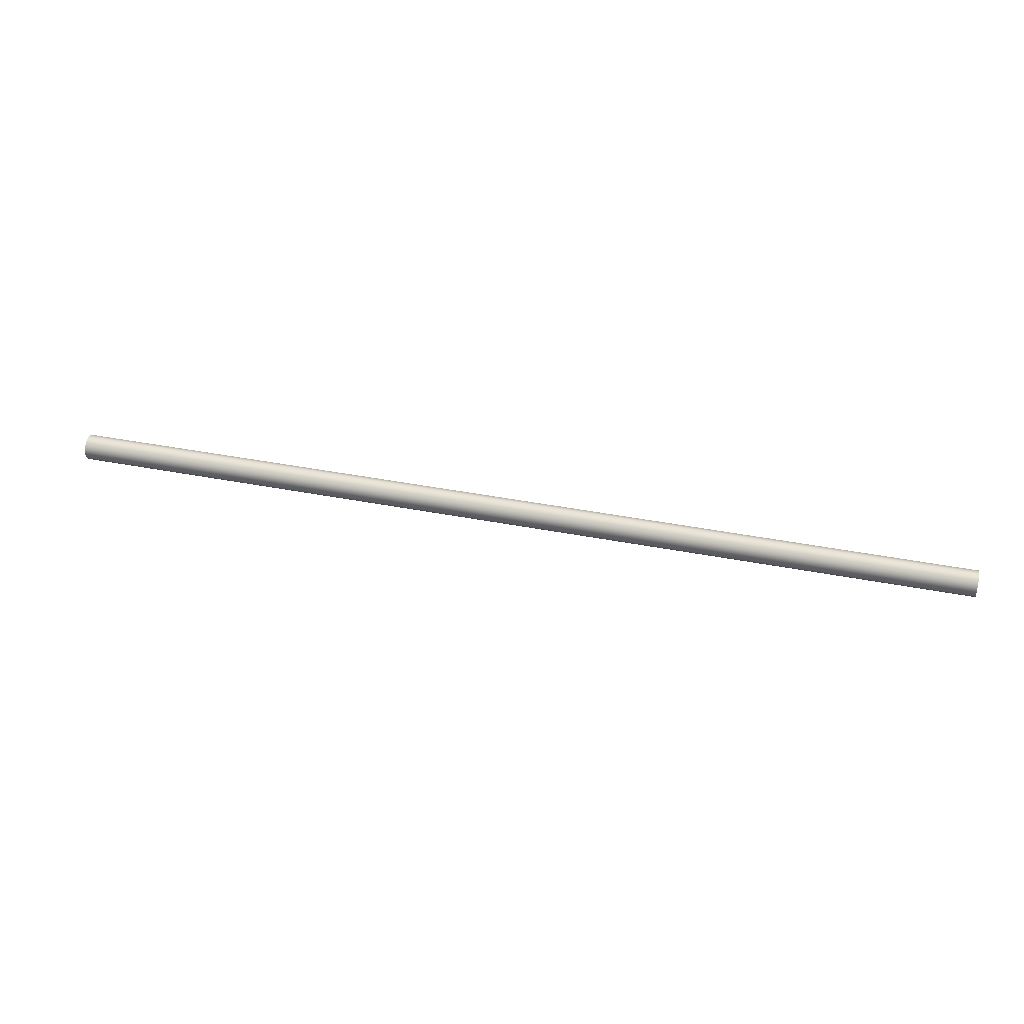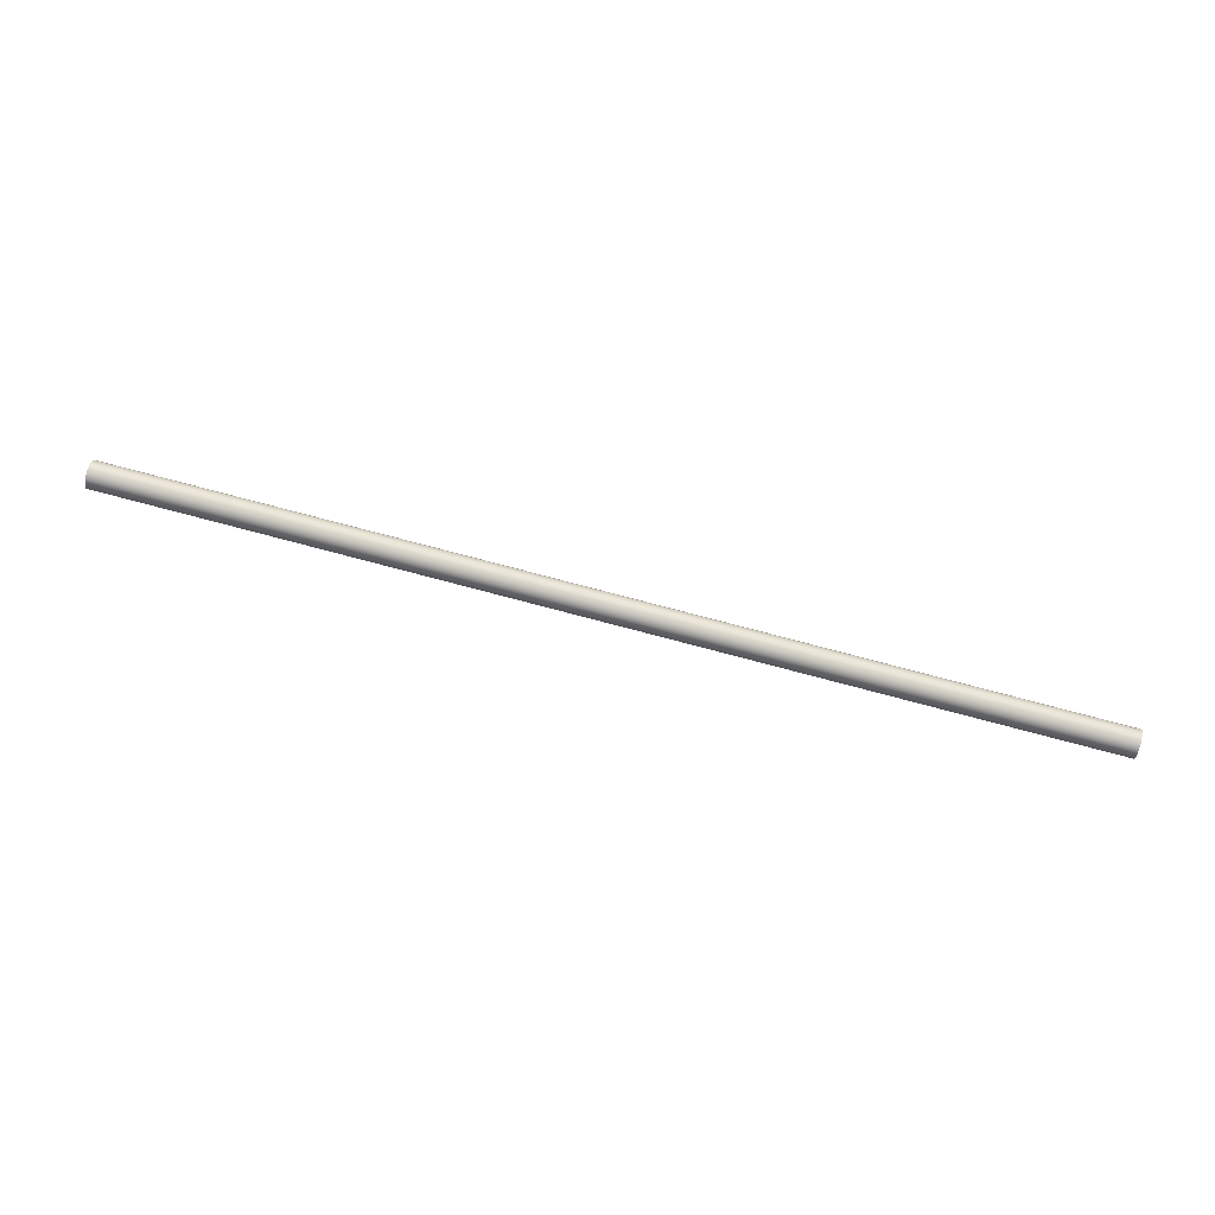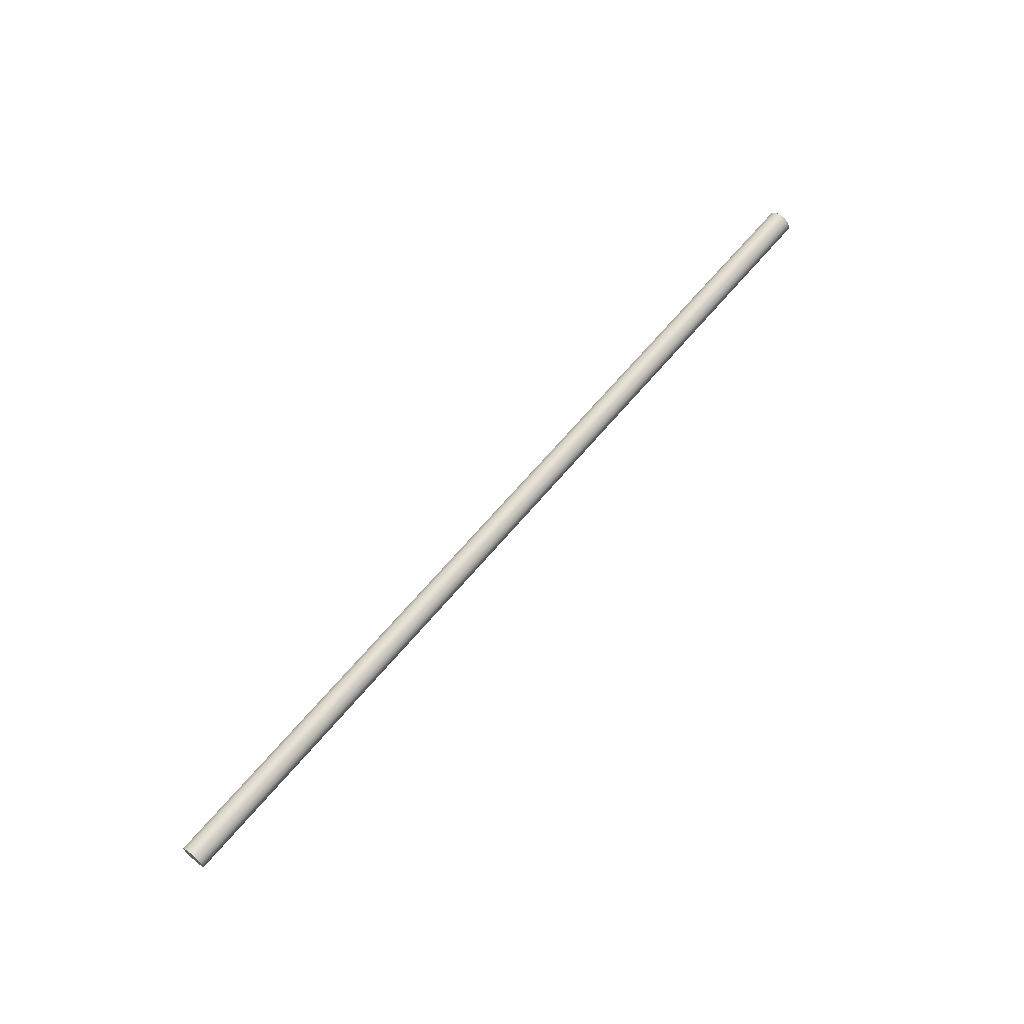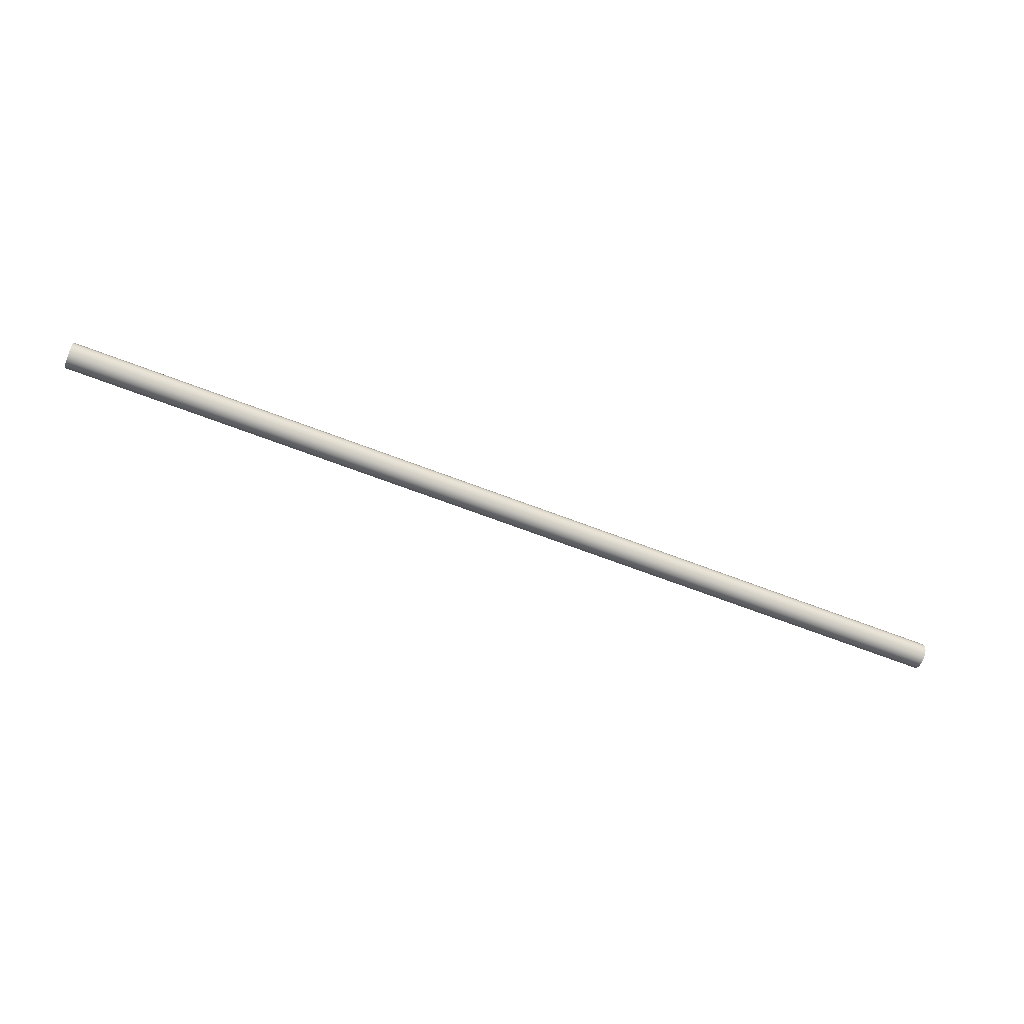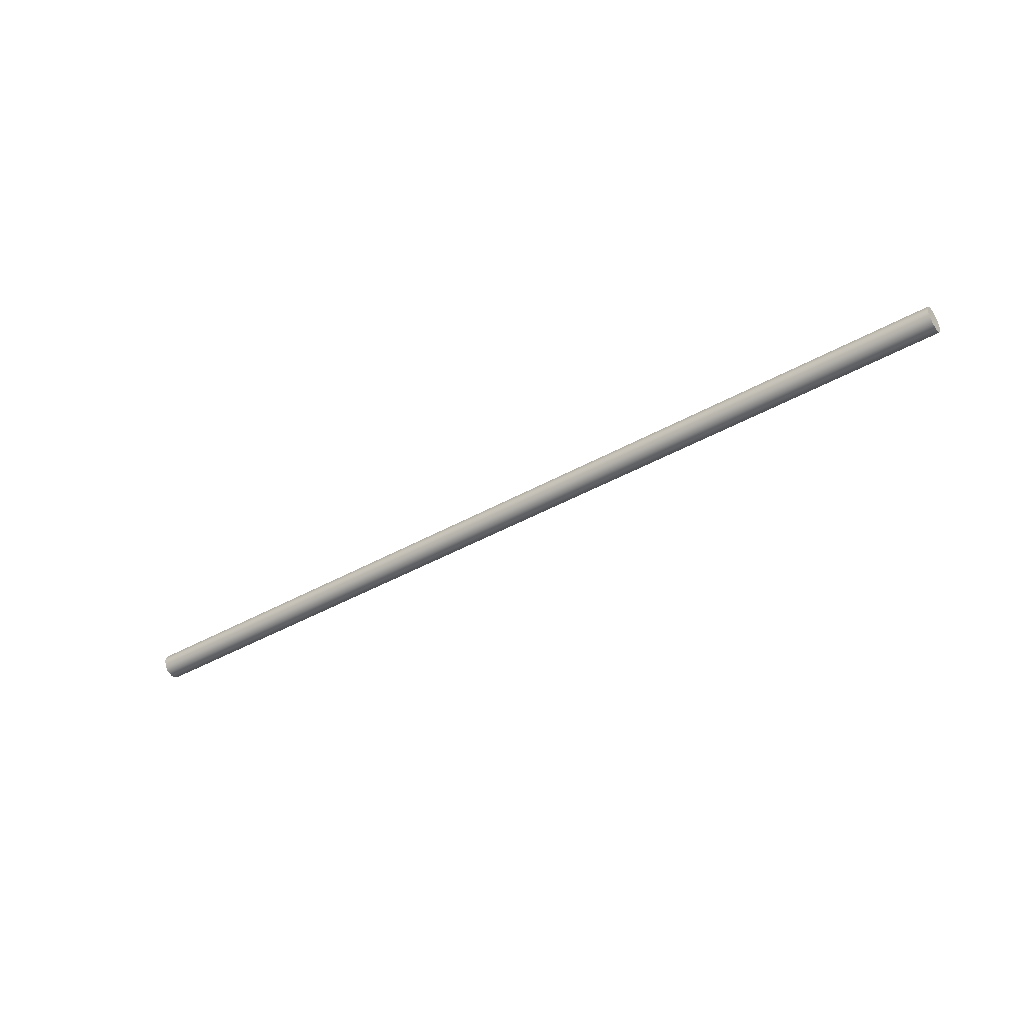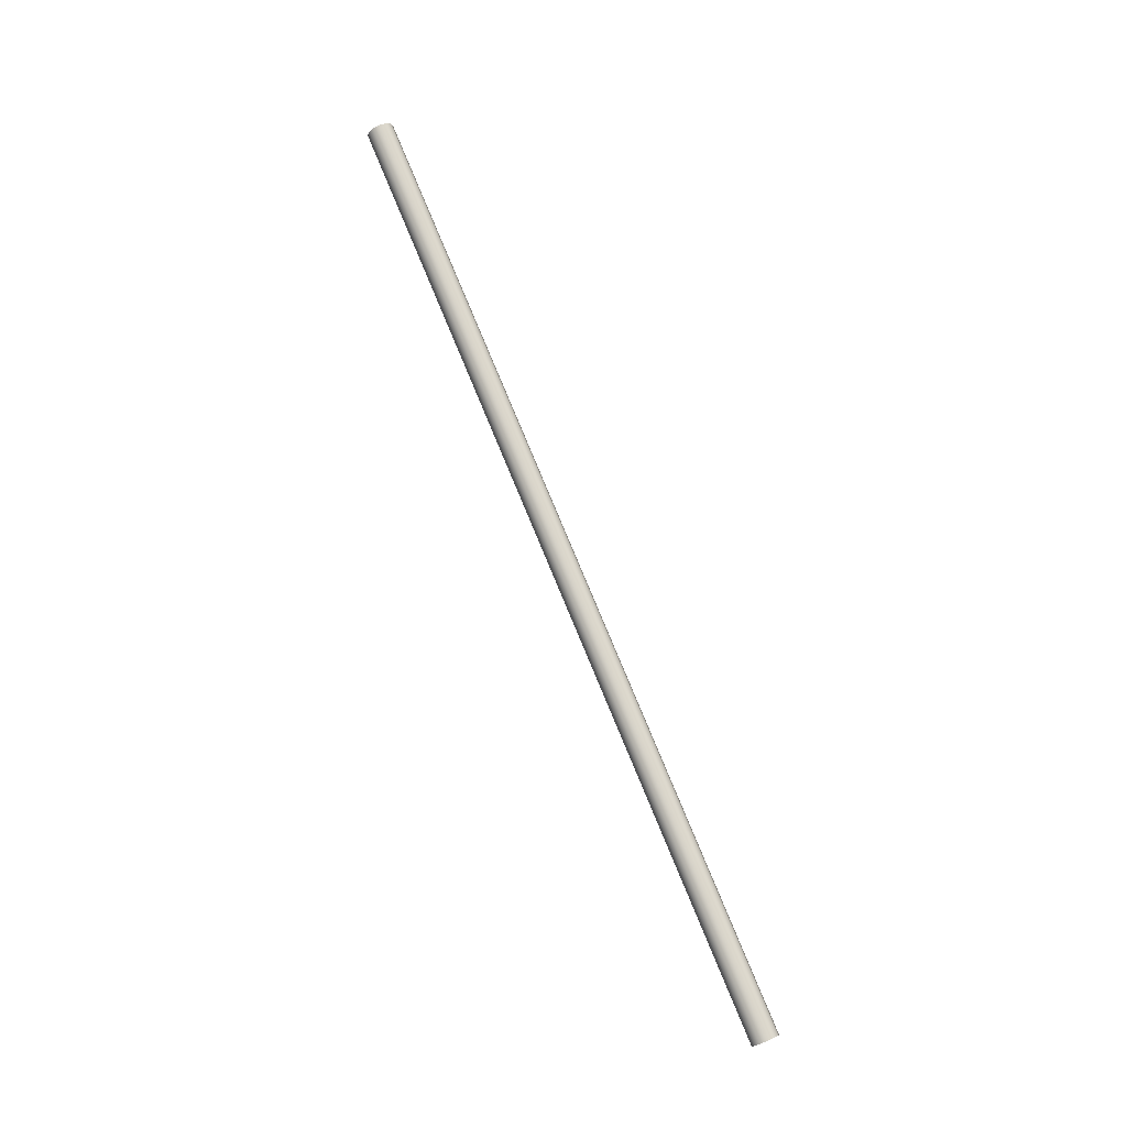
<metadata>
{"format":"obj","ext":"obj","renderer":"f3d","projection":"perspective","resolution":1024,"background":"white","views":[{"elev":38.3,"azim":-166.0,"up":"+Y"},{"elev":79.1,"azim":14.7,"up":"+Y"},{"elev":63.9,"azim":-50.4,"up":"+Y"},{"elev":-64.0,"azim":-21.5,"up":"+Y"},{"elev":-41.6,"azim":34.5,"up":"+Z"},{"elev":78.2,"azim":67.5,"up":"+Z"}]}
</metadata>
<code>
v 7.701 -1.338e-17 0.1092
v 7.701 0.05461 0.09459
v 7.701 0.09459 0.05461
v 7.701 0.1092 -6.688e-18
v 7.701 0.09459 -0.05461
v 7.701 0.05461 -0.09459
v 7.701 0 -0.1092
v 7.701 -0.05461 -0.09459
v 7.701 -0.09459 -0.05461
v 7.701 -0.1092 -6.688e-18
v 7.701 -0.09459 0.05461
v 7.701 -0.05461 0.09459
v 0 -1.338e-17 0.1092
v 0 -0.05461 0.09459
v 0 -0.09459 0.05461
v 0 -0.1092 -6.688e-18
v 0 -0.09459 -0.05461
v 0 -0.05461 -0.09459
v 0 0 -0.1092
v 0 0.05461 -0.09459
v 0 0.09459 -0.05461
v 0 0.1092 -6.688e-18
v 0 0.09459 0.05461
v 0 0.05461 0.09459
v 0 -1.338e-17 0.1092
v 7.701 -1.338e-17 0.1092
v 7.701 -1.338e-17 0.1092
v 7.701 -0.05461 0.09459
v 7.701 -0.09459 0.05461
v 7.701 -0.1092 -6.688e-18
v 7.701 -0.09459 -0.05461
v 7.701 -0.05461 -0.09459
v 7.701 0 -0.1092
v 7.701 0.05461 -0.09459
v 7.701 0.09459 -0.05461
v 7.701 0.1092 -6.688e-18
v 7.701 0.09459 0.05461
v 7.701 0.05461 0.09459
v 0 -1.338e-17 0.1092
v 0 0.05461 0.09459
v 0 0.09459 0.05461
v 0 0.1092 -6.688e-18
v 0 0.09459 -0.05461
v 0 0.05461 -0.09459
v 0 0 -0.1092
v 0 -0.05461 -0.09459
v 0 -0.09459 -0.05461
v 0 -0.1092 -6.688e-18
v 0 -0.09459 0.05461
v 0 -0.05461 0.09459
f 2 24 1
f 1 24 25
f 26 13 12
f 12 13 14
f 12 14 11
f 11 14 15
f 11 15 10
f 10 15 16
f 10 16 9
f 9 16 17
f 9 17 8
f 8 17 18
f 8 18 7
f 7 18 19
f 7 19 6
f 6 19 20
f 6 20 5
f 5 20 21
f 5 21 4
f 4 21 22
f 4 22 3
f 3 22 23
f 3 23 2
f 2 23 24
f 28 32 27
f 27 32 33
f 27 33 38
f 38 33 34
f 38 34 37
f 37 34 35
f 37 35 36
f 32 28 31
f 31 28 29
f 31 29 30
f 40 44 39
f 39 44 45
f 39 45 50
f 50 45 46
f 50 46 49
f 49 46 47
f 49 47 48
f 44 40 43
f 43 40 41
f 43 41 42

</code>
